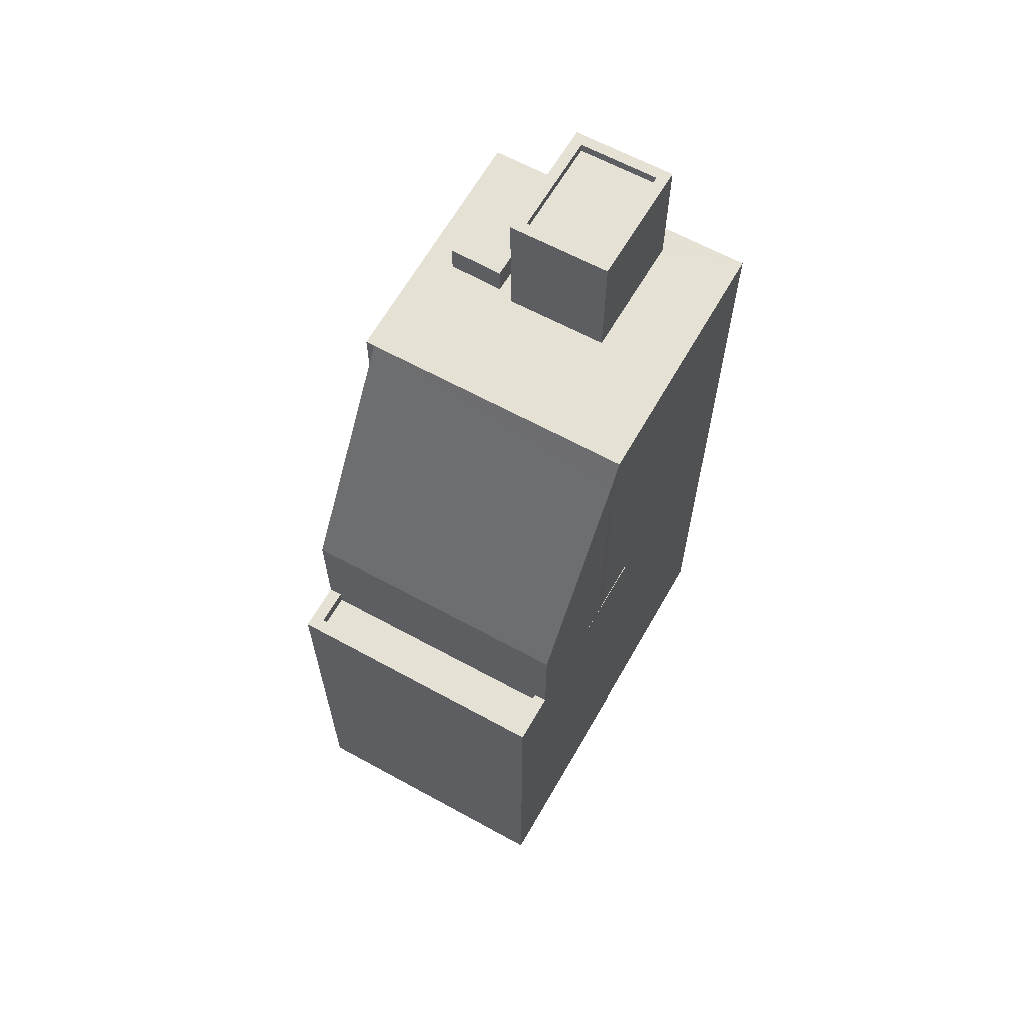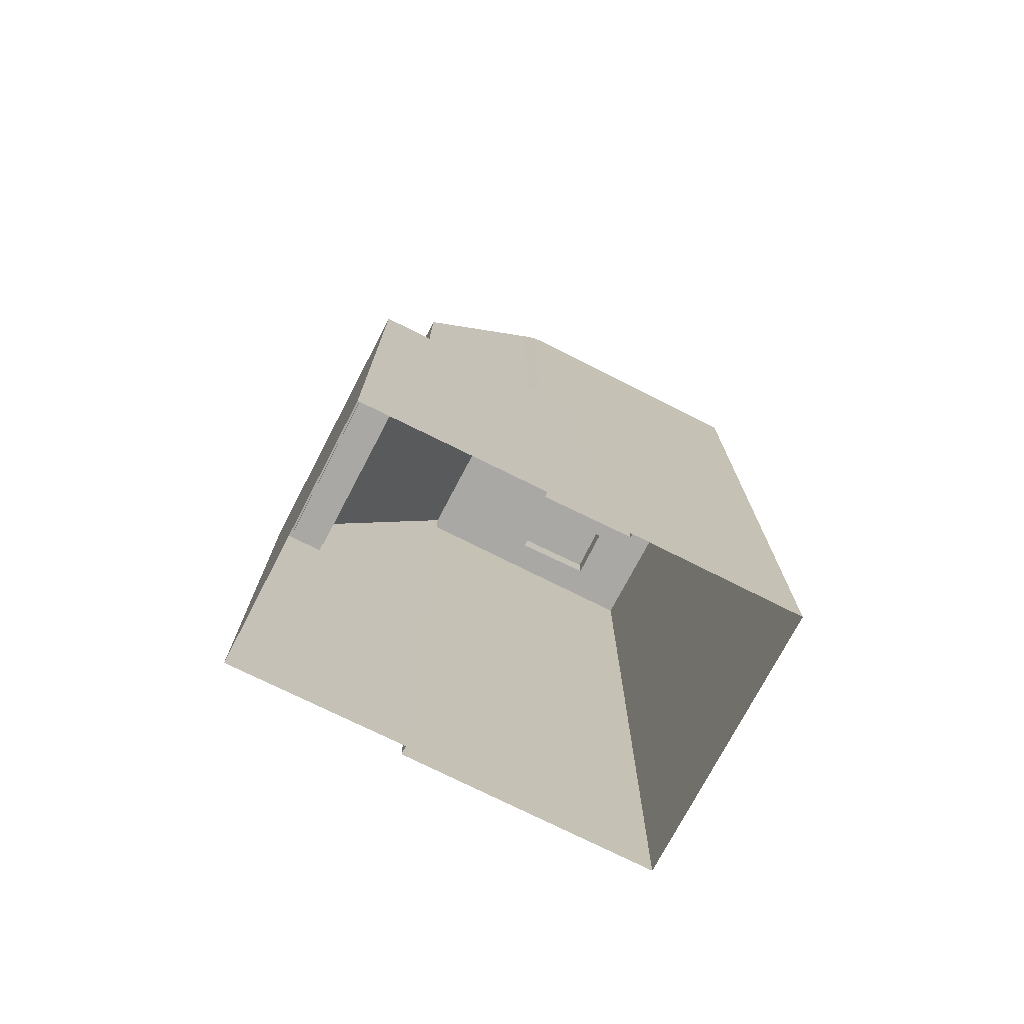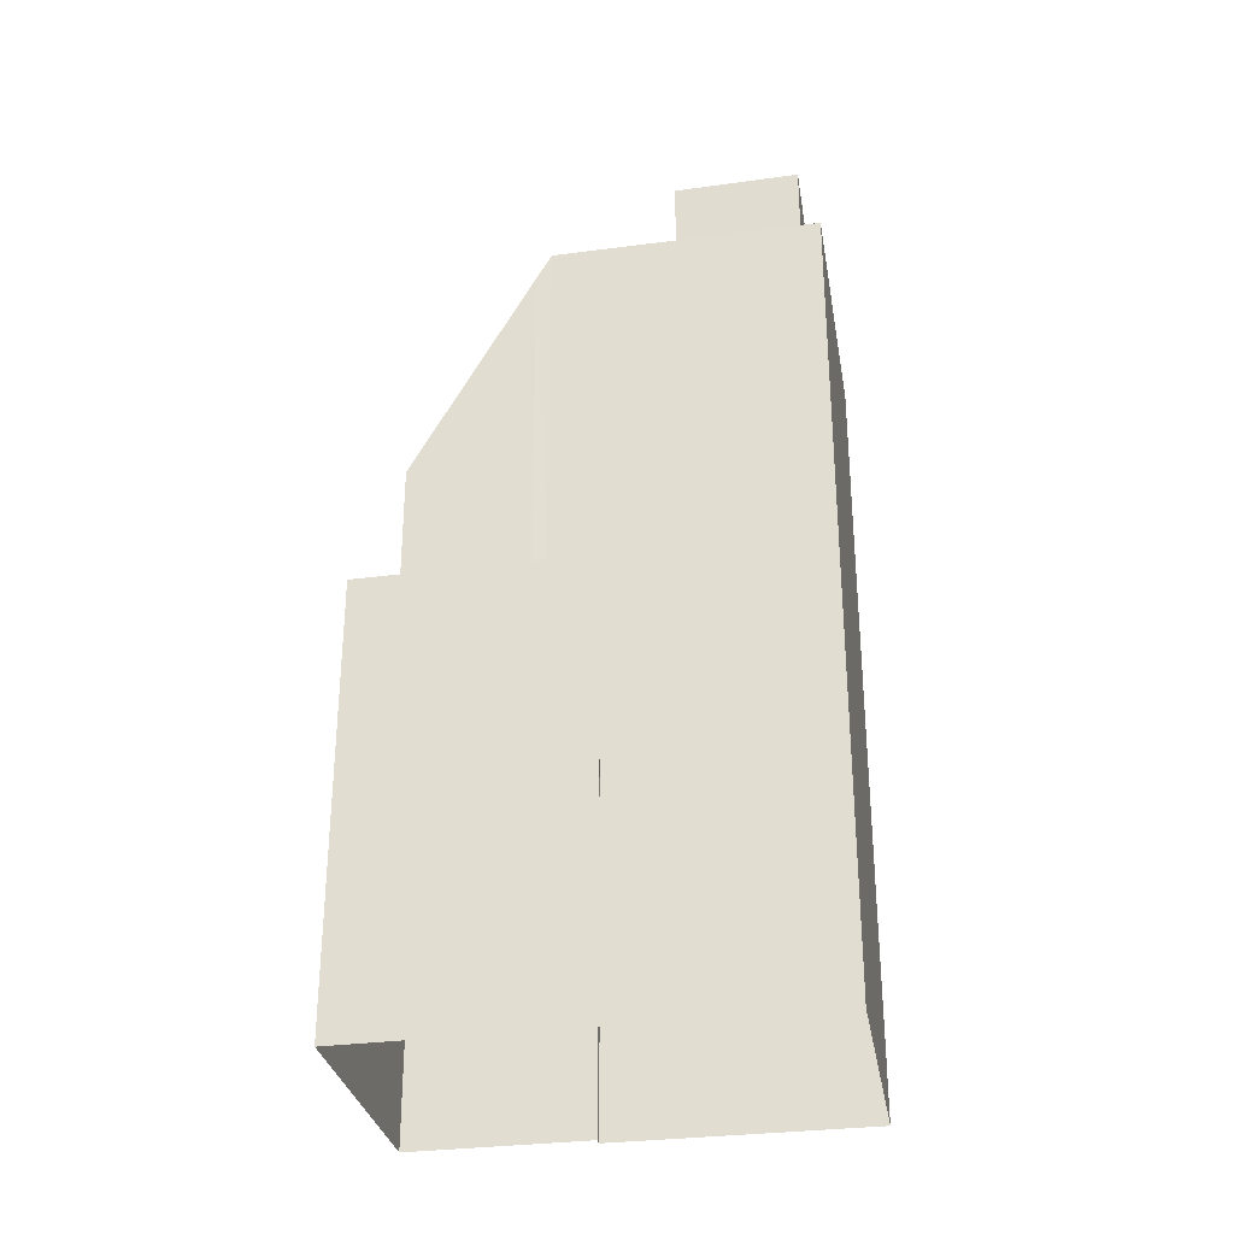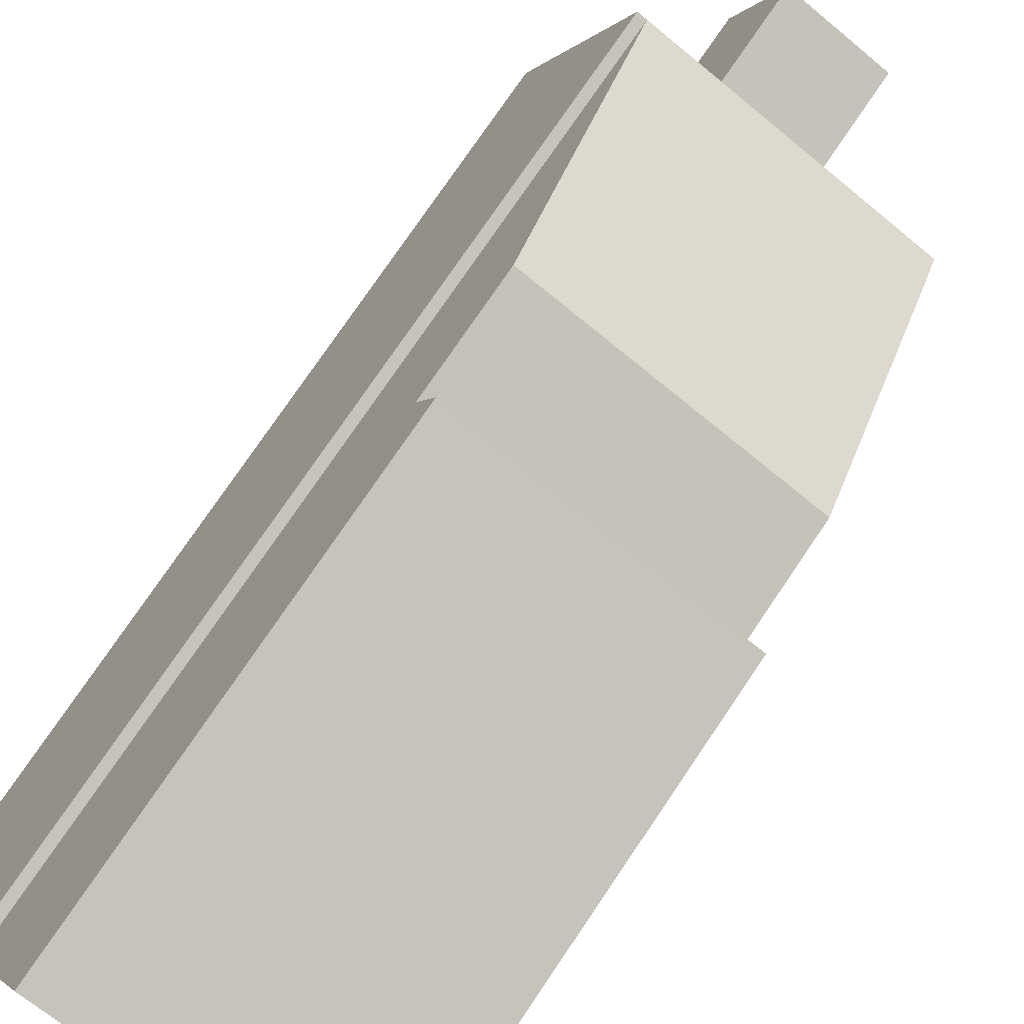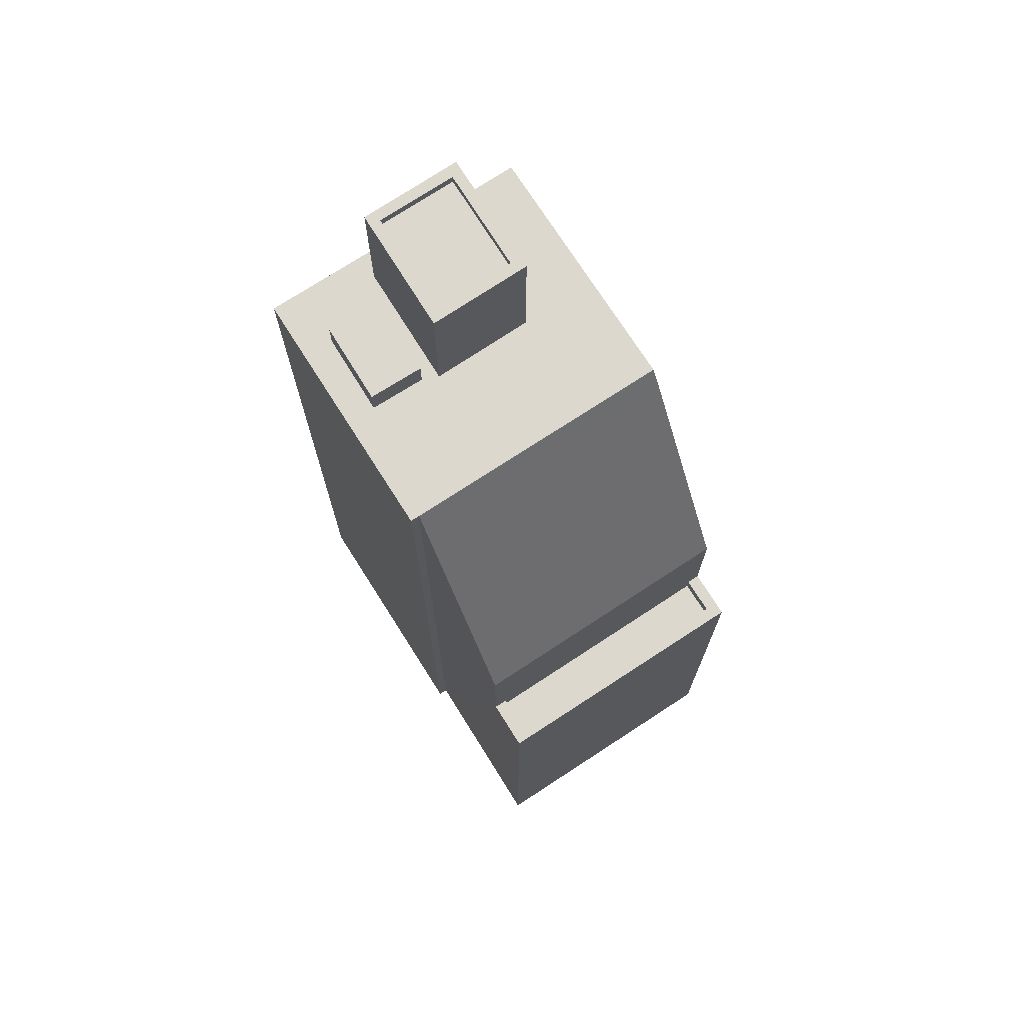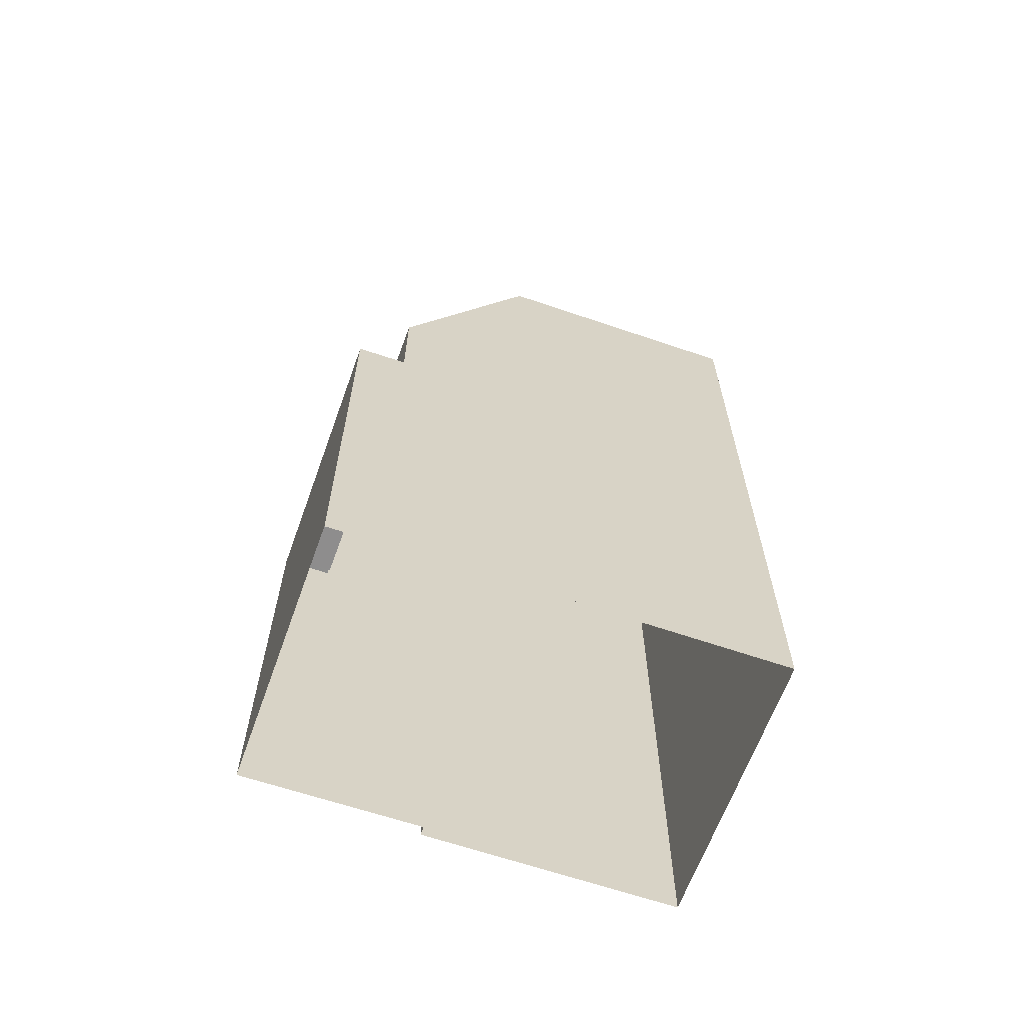
<metadata>
{"format":"obj","ext":"obj","renderer":"f3d","projection":"perspective","resolution":1024,"background":"white","views":[{"elev":65.1,"azim":-129.4,"up":"+Z"},{"elev":-75.0,"azim":-95.8,"up":"+Z"},{"elev":-30.9,"azim":-58.5,"up":"+Z"},{"elev":76.1,"azim":-145.9,"up":"+Y"},{"elev":72.6,"azim":168.5,"up":"+Z"},{"elev":-64.7,"azim":-88.1,"up":"+Z"}]}
</metadata>
<code>
v -1.227e+04 -3.806e+04 59.56
v -1.227e+04 -3.807e+04 59.56
v -1.227e+04 -3.806e+04 59.56
v -1.227e+04 -3.807e+04 59.56
v -1.227e+04 -3.806e+04 58.62
v -1.227e+04 -3.807e+04 58.62
v -1.227e+04 -3.807e+04 58.62
v -1.227e+04 -3.807e+04 58.62
v -1.227e+04 -3.807e+04 58.63
v -1.227e+04 -3.807e+04 58.63
v -1.228e+04 -3.807e+04 58.63
v -1.227e+04 -3.806e+04 58.62
v -1.227e+04 -3.807e+04 58.62
v -1.227e+04 -3.806e+04 58.62
v -1.227e+04 -3.806e+04 58.62
v -1.227e+04 -3.807e+04 58.62
v -1.228e+04 -3.806e+04 58.63
v -1.227e+04 -3.806e+04 58.62
v -1.227e+04 -3.806e+04 58.62
v -1.227e+04 -3.806e+04 58.62
v -1.227e+04 -3.807e+04 62.53
v -1.227e+04 -3.806e+04 62.53
v -1.227e+04 -3.807e+04 62.53
v -1.227e+04 -3.807e+04 62.53
v -1.227e+04 -3.807e+04 62.83
v -1.227e+04 -3.807e+04 62.83
v -1.227e+04 -3.807e+04 62.83
v -1.227e+04 -3.807e+04 62.83
v -1.227e+04 -3.807e+04 62.83
v -1.227e+04 -3.806e+04 62.83
v -1.227e+04 -3.806e+04 62.83
v -1.227e+04 -3.807e+04 62.83
v -1.227e+04 -3.806e+04 47.08
v -1.227e+04 -3.805e+04 47.08
v -1.228e+04 -3.806e+04 47.08
v -1.228e+04 -3.806e+04 47.08
v -1.228e+04 -3.806e+04 47.58
v -1.228e+04 -3.806e+04 47.58
v -1.228e+04 -3.806e+04 47.58
v -1.228e+04 -3.806e+04 47.58
v -1.227e+04 -3.805e+04 47.58
v -1.227e+04 -3.805e+04 47.58
v -1.227e+04 -3.806e+04 47.58
v -1.227e+04 -3.806e+04 47.58
v -1.228e+04 -3.806e+04 47.59
v -1.228e+04 -3.806e+04 47.59
v -1.228e+04 -3.806e+04 47.59
v -1.228e+04 -3.806e+04 47.59
v -1.228e+04 -3.806e+04 51.11
v -1.228e+04 -3.806e+04 57.84
v -1.227e+04 -3.806e+04 51.11
v -1.227e+04 -3.807e+04 33.51
v -1.227e+04 -3.807e+04 33.51
v -1.228e+04 -3.806e+04 33.51
v -1.227e+04 -3.806e+04 33.51
v -1.227e+04 -3.806e+04 33.51
v -1.227e+04 -3.805e+04 33.51
v -1.228e+04 -3.806e+04 33.51
v -1.228e+04 -3.806e+04 33.51
f 1 2 3
f 1 4 2
f 5 6 7
f 7 8 9
f 10 11 9
f 5 12 6
f 10 13 11
f 14 15 16
f 15 8 16
f 8 6 16
f 8 10 9
f 7 6 8
f 11 13 17
f 18 17 19
f 5 20 18
f 14 19 15
f 17 13 19
f 12 5 18
f 12 18 14
f 18 19 14
f 21 22 23
f 24 21 23
f 25 26 27
f 25 28 26
f 27 29 25
f 30 31 26
f 28 30 26
f 29 31 30
f 25 29 32
f 32 29 30
f 33 34 35
f 36 33 35
f 37 38 39
f 37 39 40
f 40 41 42
f 43 44 41
f 41 44 42
f 39 41 40
f 45 46 47
f 48 37 47
f 46 48 47
f 49 50 51
f 50 17 18
f 51 50 18
f 6 3 2
f 6 12 3
f 16 2 4
f 16 6 2
f 16 4 1
f 14 16 1
f 14 1 3
f 12 14 3
f 7 9 52
f 53 7 52
f 11 17 45
f 11 45 9
f 9 45 52
f 17 46 45
f 52 45 54
f 55 20 56
f 55 18 20
f 5 53 56
f 56 20 5
f 7 53 5
f 28 24 23
f 28 25 24
f 30 23 22
f 30 28 23
f 30 22 21
f 32 30 21
f 32 21 24
f 25 32 24
f 13 26 31
f 19 13 31
f 19 31 15
f 31 29 15
f 29 8 15
f 10 29 27
f 10 8 29
f 10 27 26
f 13 10 26
f 36 35 39
f 38 36 39
f 41 35 34
f 41 39 35
f 43 41 34
f 33 43 34
f 42 57 58
f 40 42 58
f 37 58 59
f 59 47 37
f 40 58 37
f 59 45 47
f 59 54 45
f 48 50 49
f 37 48 49
f 33 36 43
f 44 43 51
f 51 43 49
f 49 38 37
f 43 36 38
f 49 43 38
f 57 42 44
f 57 44 55
f 44 18 55
f 44 51 18
f 46 17 50
f 48 46 50

</code>
